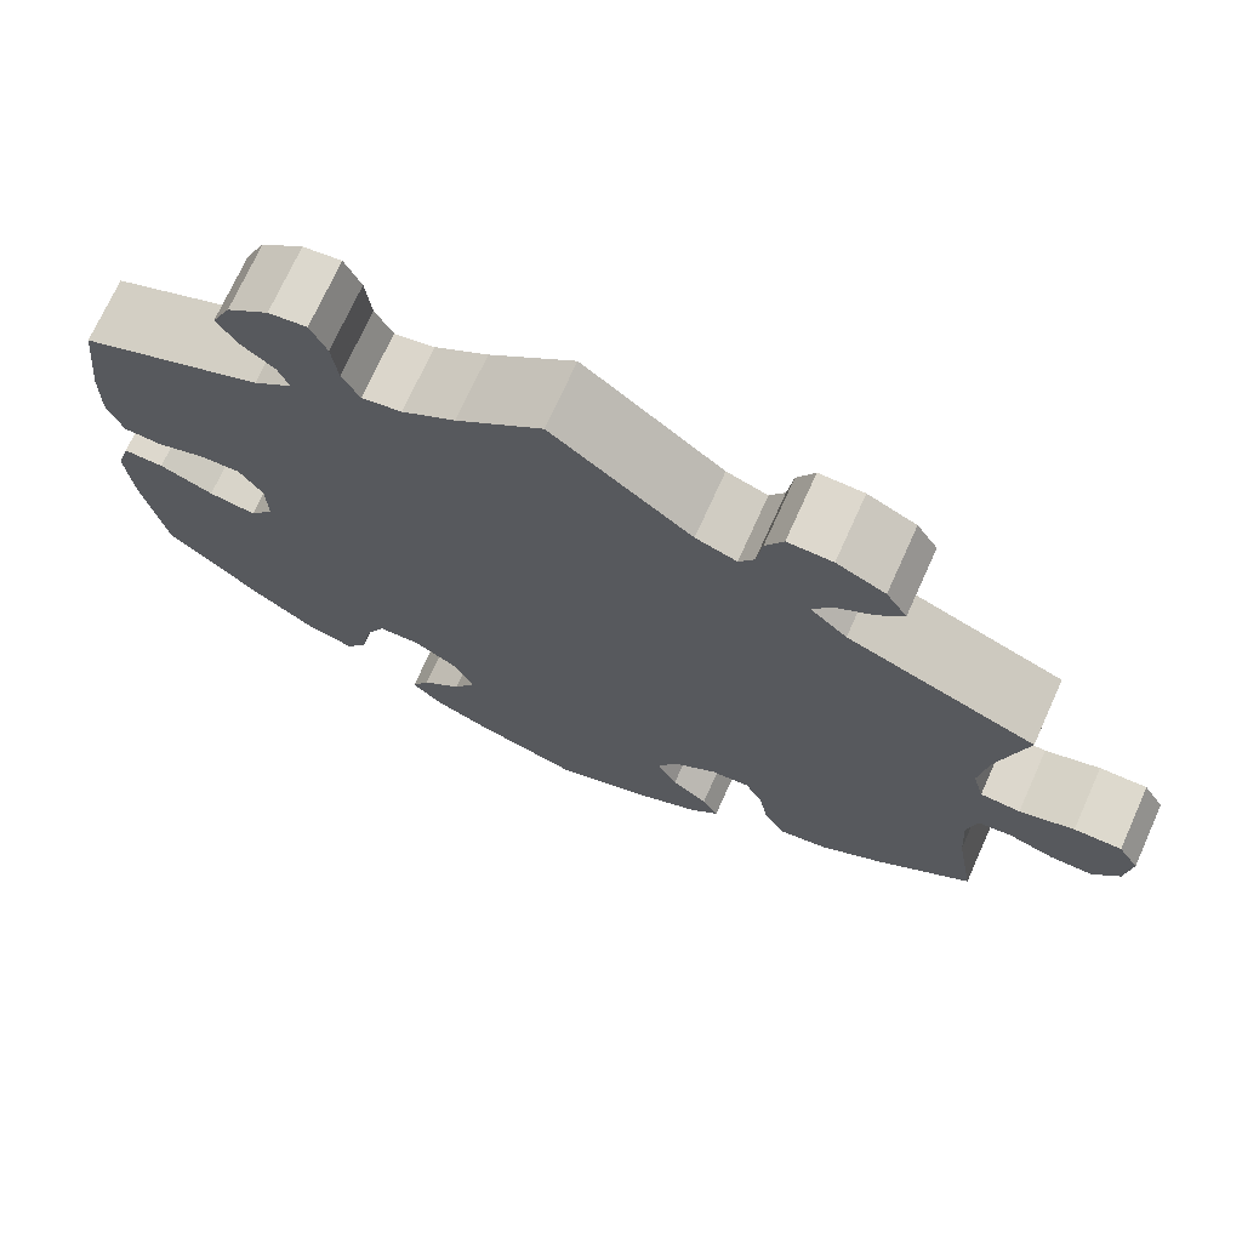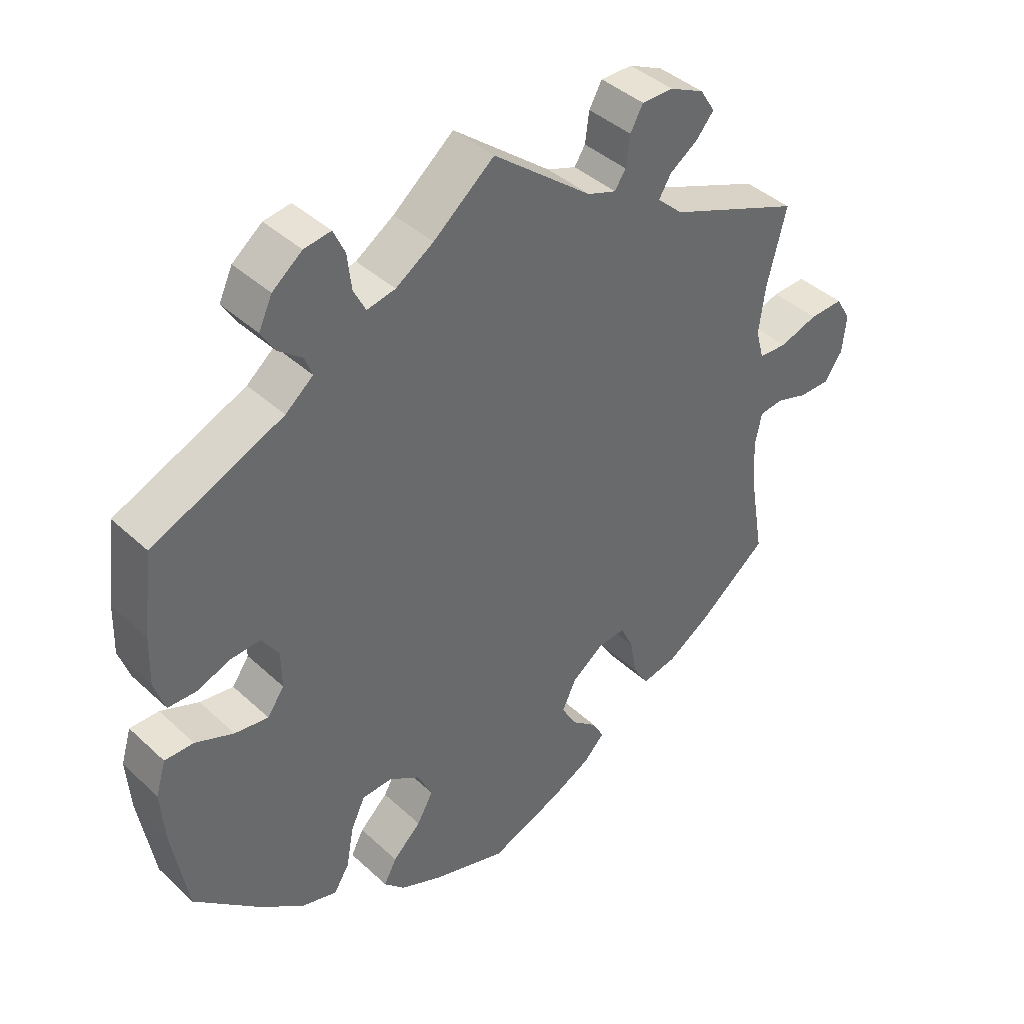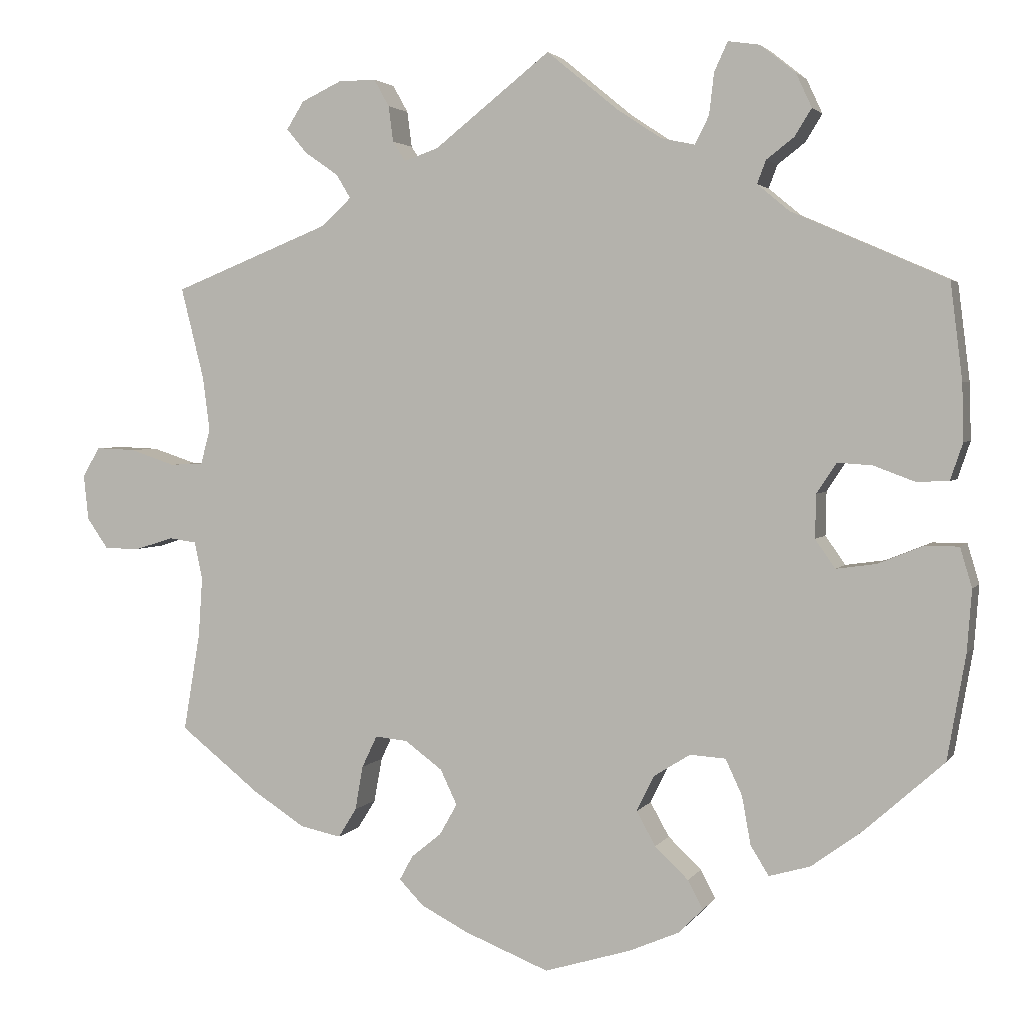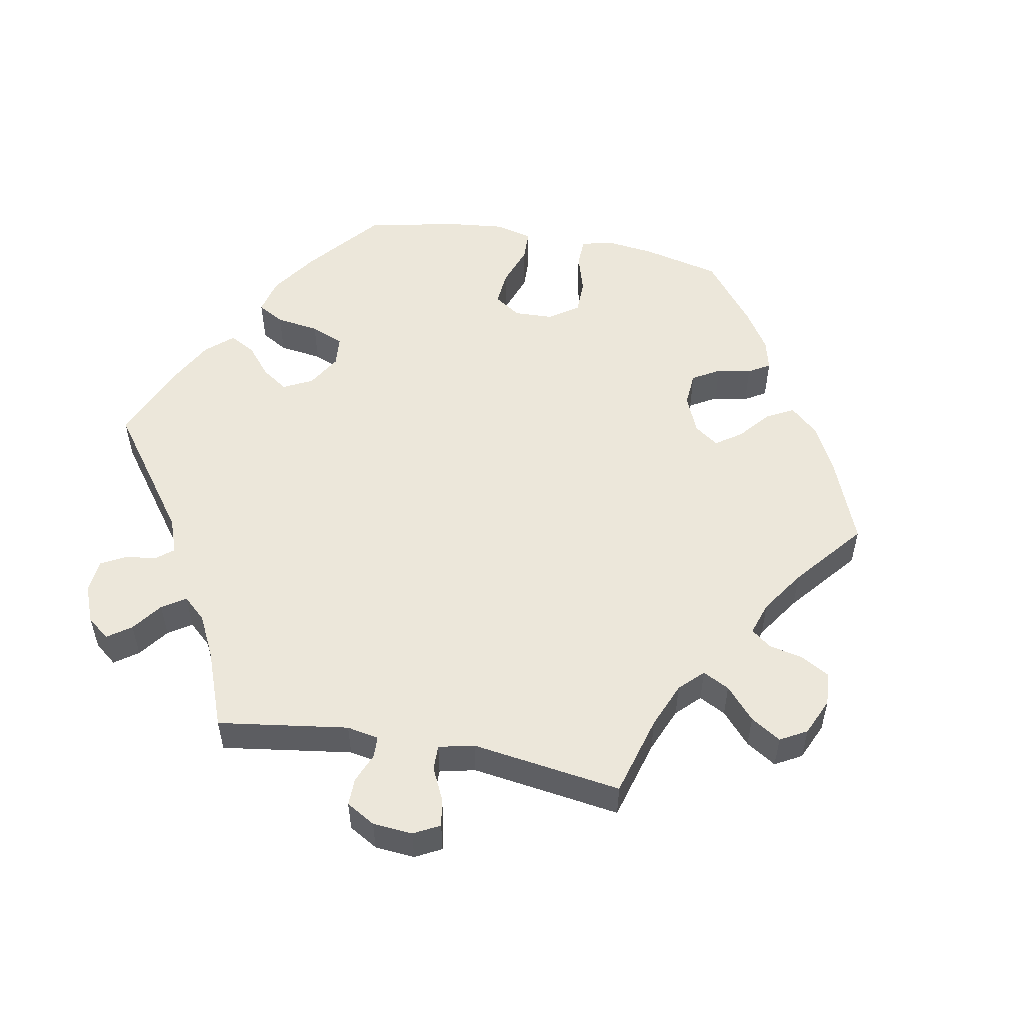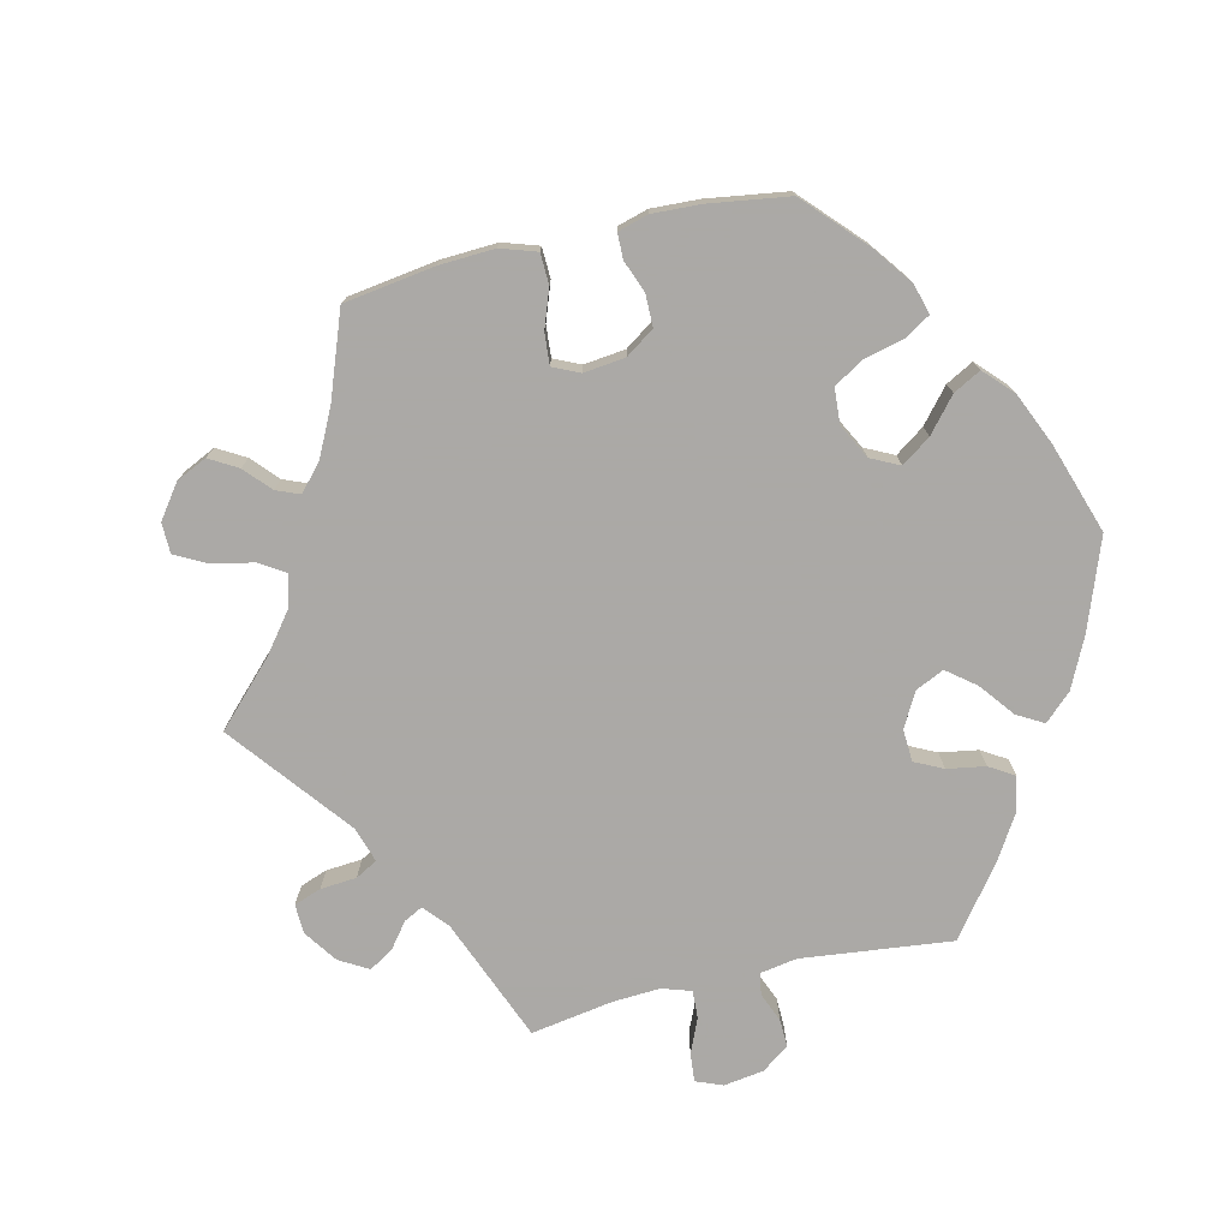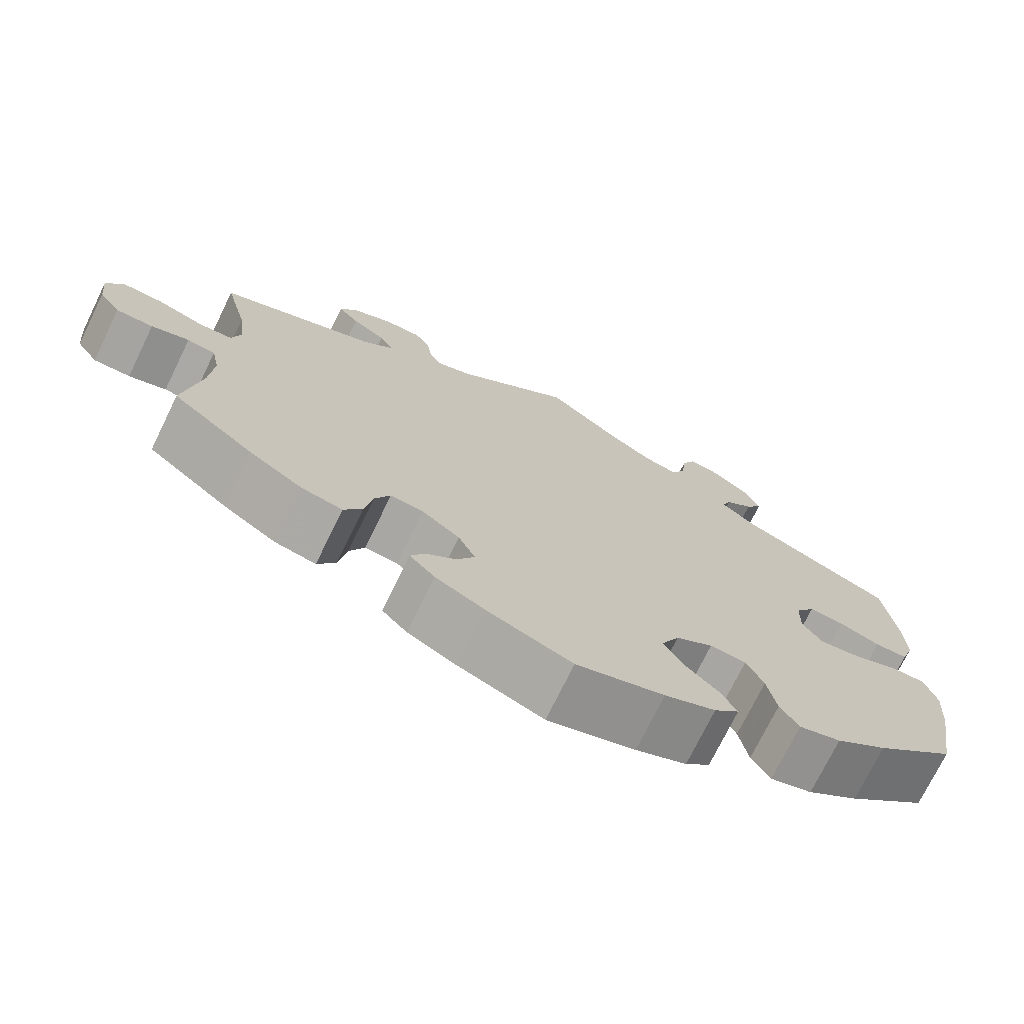
<metadata>
{"format":"obj","ext":"obj","renderer":"f3d","projection":"perspective","resolution":1024,"background":"white","views":[{"elev":72.3,"azim":24.3,"up":"+Z"},{"elev":40.7,"azim":-41.7,"up":"+Z"},{"elev":2.9,"azim":-162.5,"up":"+Z"},{"elev":53.4,"azim":40.6,"up":"+Y"},{"elev":-75.5,"azim":163.2,"up":"+Y"},{"elev":-73.3,"azim":154.0,"up":"+Z"}]}
</metadata>
<code>
v 0.146 0.07 0.463
v 0.189 0.07 0.448
v 0.205 0.07 0.473
v 0.211 0.07 0.518
v 0.23 0.07 0.552
v 0.277 0.07 0.552
v 0.328 0.07 0.528
v 0.35 0.07 0.493
v 0.324 0.07 0.462
v 0.282 0.07 0.433
v 0.264 0.07 0.403
v 0.302 0.07 0.368
v 0.5 0.07 0.289
v 0.471 0.07 0.174
v 0.462 0.07 0.105
v 0.474 0.07 0.061
v 0.516 0.07 0.059
v 0.573 0.07 0.078
v 0.623 0.07 0.08
v 0.645 0.07 0.043
v 0.639 0.07 -0.014
v 0.612 0.07 -0.053
v 0.566 0.07 -0.053
v 0.519 0.07 -0.038
v 0.484 0.07 -0.043
v 0.474 0.07 -0.091
v 0.479 0.07 -0.165
v 0.5 0.07 -0.289
v 0.399 0.07 -0.369
v 0.334 0.07 -0.411
v 0.282 0.07 -0.422
v 0.259 0.07 -0.385
v 0.249 0.07 -0.329
v 0.23 0.07 -0.289
v 0.189 0.07 -0.293
v 0.142 0.07 -0.328
v 0.121 0.07 -0.372
v 0.143 0.07 -0.411
v 0.181 0.07 -0.442
v 0.198 0.07 -0.473
v 0.167 0.07 -0.505
v 0.107 0.07 -0.536
v 0.001 0.07 -0.578
v -0.108 0.07 -0.545
v -0.171 0.07 -0.518
v -0.202 0.07 -0.487
v -0.183 0.07 -0.451
v -0.141 0.07 -0.411
v -0.117 0.07 -0.368
v -0.139 0.07 -0.323
v -0.185 0.07 -0.294
v -0.23 0.07 -0.297
v -0.251 0.07 -0.342
v -0.262 0.07 -0.403
v -0.285 0.07 -0.44
v -0.337 0.07 -0.425
v -0.401 0.07 -0.378
v -0.501 0.07 -0.289
v -0.524 0.07 -0.157
v -0.53 0.07 -0.079
v -0.515 0.07 -0.029
v -0.472 0.07 -0.029
v -0.415 0.07 -0.052
v -0.365 0.07 -0.059
v -0.34 0.07 -0.023
v -0.341 0.07 0.032
v -0.366 0.07 0.07
v -0.41 0.07 0.067
v -0.461 0.07 0.048
v -0.502 0.07 0.049
v -0.518 0.07 0.096
v -0.516 0.07 0.168
v -0.501 0.07 0.289
v -0.307 0.07 0.374
v -0.266 0.07 0.408
v -0.277 0.07 0.437
v -0.312 0.07 0.464
v -0.333 0.07 0.498
v -0.313 0.07 0.541
v -0.269 0.07 0.576
v -0.229 0.07 0.582
v -0.212 0.07 0.545
v -0.206 0.07 0.493
v -0.188 0.07 0.458
v -0.146 0.07 0.467
v -0.09 0.07 0.504
v 0 0.07 0.578
v 0.146 0 0.463
v 0.189 0 0.448
v 0.205 0 0.473
v 0.211 0 0.518
v 0.23 0 0.552
v 0.277 0 0.552
v 0.328 0 0.528
v 0.35 0 0.493
v 0.324 0 0.462
v 0.282 0 0.433
v 0.264 0 0.403
v 0.302 0 0.368
v 0.5 0 0.289
v 0.471 0 0.174
v 0.462 0 0.105
v 0.474 0 0.061
v 0.516 0 0.059
v 0.573 0 0.078
v 0.623 0 0.08
v 0.645 0 0.043
v 0.639 0 -0.014
v 0.612 0 -0.053
v 0.566 0 -0.053
v 0.519 0 -0.038
v 0.484 0 -0.043
v 0.474 0 -0.091
v 0.479 0 -0.165
v 0.5 0 -0.289
v 0.399 0 -0.369
v 0.334 0 -0.411
v 0.282 0 -0.422
v 0.259 0 -0.385
v 0.249 0 -0.329
v 0.23 0 -0.289
v 0.189 0 -0.293
v 0.142 0 -0.328
v 0.121 0 -0.372
v 0.143 0 -0.411
v 0.181 0 -0.442
v 0.198 0 -0.473
v 0.167 0 -0.505
v 0.107 0 -0.536
v 0.001 0 -0.578
v -0.108 0 -0.545
v -0.171 0 -0.518
v -0.202 0 -0.487
v -0.183 0 -0.451
v -0.141 0 -0.411
v -0.117 0 -0.368
v -0.139 0 -0.323
v -0.185 0 -0.294
v -0.23 0 -0.297
v -0.251 0 -0.342
v -0.262 0 -0.403
v -0.285 0 -0.44
v -0.337 0 -0.425
v -0.401 0 -0.378
v -0.501 0 -0.289
v -0.524 0 -0.157
v -0.53 0 -0.079
v -0.515 0 -0.029
v -0.472 0 -0.029
v -0.415 0 -0.052
v -0.365 0 -0.059
v -0.34 0 -0.023
v -0.341 0 0.032
v -0.366 0 0.07
v -0.41 0 0.067
v -0.461 0 0.048
v -0.502 0 0.049
v -0.518 0 0.096
v -0.516 0 0.168
v -0.501 0 0.289
v -0.307 0 0.374
v -0.266 0 0.408
v -0.277 0 0.437
v -0.312 0 0.464
v -0.333 0 0.498
v -0.313 0 0.541
v -0.269 0 0.576
v -0.229 0 0.582
v -0.212 0 0.545
v -0.206 0 0.493
v -0.188 0 0.458
v -0.146 0 0.467
v -0.09 0 0.504
v 0 0 0.578
f 86 87 1
f 85 86 1 2
f 84 85 2
f 80 81 82 83
f 80 83 84
f 79 80 84
f 76 77 78 79
f 75 76 79 84
f 74 75 84 2
f 72 73 74 2
f 68 69 70 71
f 67 68 71 72
f 60 61 62 63
f 60 63 64
f 59 60 64
f 58 59 64
f 57 58 64 65
f 53 54 55 56
f 52 53 56 57
f 45 46 47 48
f 45 48 49
f 44 45 49
f 43 44 49
f 42 43 49 50
f 38 39 40 41
f 37 38 41 42
f 30 31 32 33
f 30 33 34
f 27 28 29 30
f 26 27 30 34
f 25 26 34 35
f 21 22 23 24
f 21 24 25
f 20 21 25
f 17 18 19 20
f 16 17 20 25
f 15 16 25 35
f 12 13 14
f 11 12 14 15
f 7 8 9 10
f 7 10 11
f 6 7 11
f 3 4 5 6
f 2 3 6 11
f 67 72 2 11
f 52 57 65
f 51 52 65 66
f 50 51 66
f 37 42 50 66
f 36 37 66 67
f 35 36 67
f 11 15 35 67
f 88 174 173
f 89 88 173 172
f 89 172 171
f 170 169 168 167
f 171 170 167
f 171 167 166
f 166 165 164 163
f 171 166 163 162
f 89 171 162 161
f 89 161 160 159
f 158 157 156 155
f 159 158 155 154
f 150 149 148 147
f 151 150 147
f 151 147 146
f 151 146 145
f 152 151 145 144
f 143 142 141 140
f 144 143 140 139
f 135 134 133 132
f 136 135 132
f 136 132 131
f 136 131 130
f 137 136 130 129
f 128 127 126 125
f 129 128 125 124
f 120 119 118 117
f 121 120 117
f 117 116 115 114
f 121 117 114 113
f 122 121 113 112
f 111 110 109 108
f 112 111 108
f 112 108 107
f 107 106 105 104
f 112 107 104 103
f 122 112 103 102
f 101 100 99
f 102 101 99 98
f 97 96 95 94
f 98 97 94
f 98 94 93
f 93 92 91 90
f 98 93 90 89
f 98 89 159 154
f 152 144 139
f 153 152 139 138
f 153 138 137
f 153 137 129 124
f 154 153 124 123
f 154 123 122
f 154 122 102 98
f 1 88 89 2
f 2 89 90 3
f 3 90 91 4
f 4 91 92 5
f 5 92 93 6
f 6 93 94 7
f 7 94 95 8
f 8 95 96 9
f 9 96 97 10
f 10 97 98 11
f 11 98 99 12
f 12 99 100 13
f 13 100 101 14
f 14 101 102 15
f 15 102 103 16
f 16 103 104 17
f 17 104 105 18
f 18 105 106 19
f 19 106 107 20
f 20 107 108 21
f 21 108 109 22
f 22 109 110 23
f 23 110 111 24
f 24 111 112 25
f 25 112 113 26
f 26 113 114 27
f 27 114 115 28
f 28 115 116 29
f 29 116 117 30
f 30 117 118 31
f 31 118 119 32
f 32 119 120 33
f 33 120 121 34
f 34 121 122 35
f 35 122 123 36
f 36 123 124 37
f 37 124 125 38
f 38 125 126 39
f 39 126 127 40
f 40 127 128 41
f 41 128 129 42
f 42 129 130 43
f 43 130 131 44
f 44 131 132 45
f 45 132 133 46
f 46 133 134 47
f 47 134 135 48
f 48 135 136 49
f 49 136 137 50
f 50 137 138 51
f 51 138 139 52
f 52 139 140 53
f 53 140 141 54
f 54 141 142 55
f 55 142 143 56
f 56 143 144 57
f 57 144 145 58
f 58 145 146 59
f 59 146 147 60
f 60 147 148 61
f 61 148 149 62
f 62 149 150 63
f 63 150 151 64
f 64 151 152 65
f 65 152 153 66
f 66 153 154 67
f 67 154 155 68
f 68 155 156 69
f 69 156 157 70
f 70 157 158 71
f 71 158 159 72
f 72 159 160 73
f 73 160 161 74
f 74 161 162 75
f 75 162 163 76
f 76 163 164 77
f 77 164 165 78
f 78 165 166 79
f 79 166 167 80
f 80 167 168 81
f 81 168 169 82
f 82 169 170 83
f 83 170 171 84
f 84 171 172 85
f 85 172 173 86
f 86 173 174 87
f 87 174 88 1

</code>
